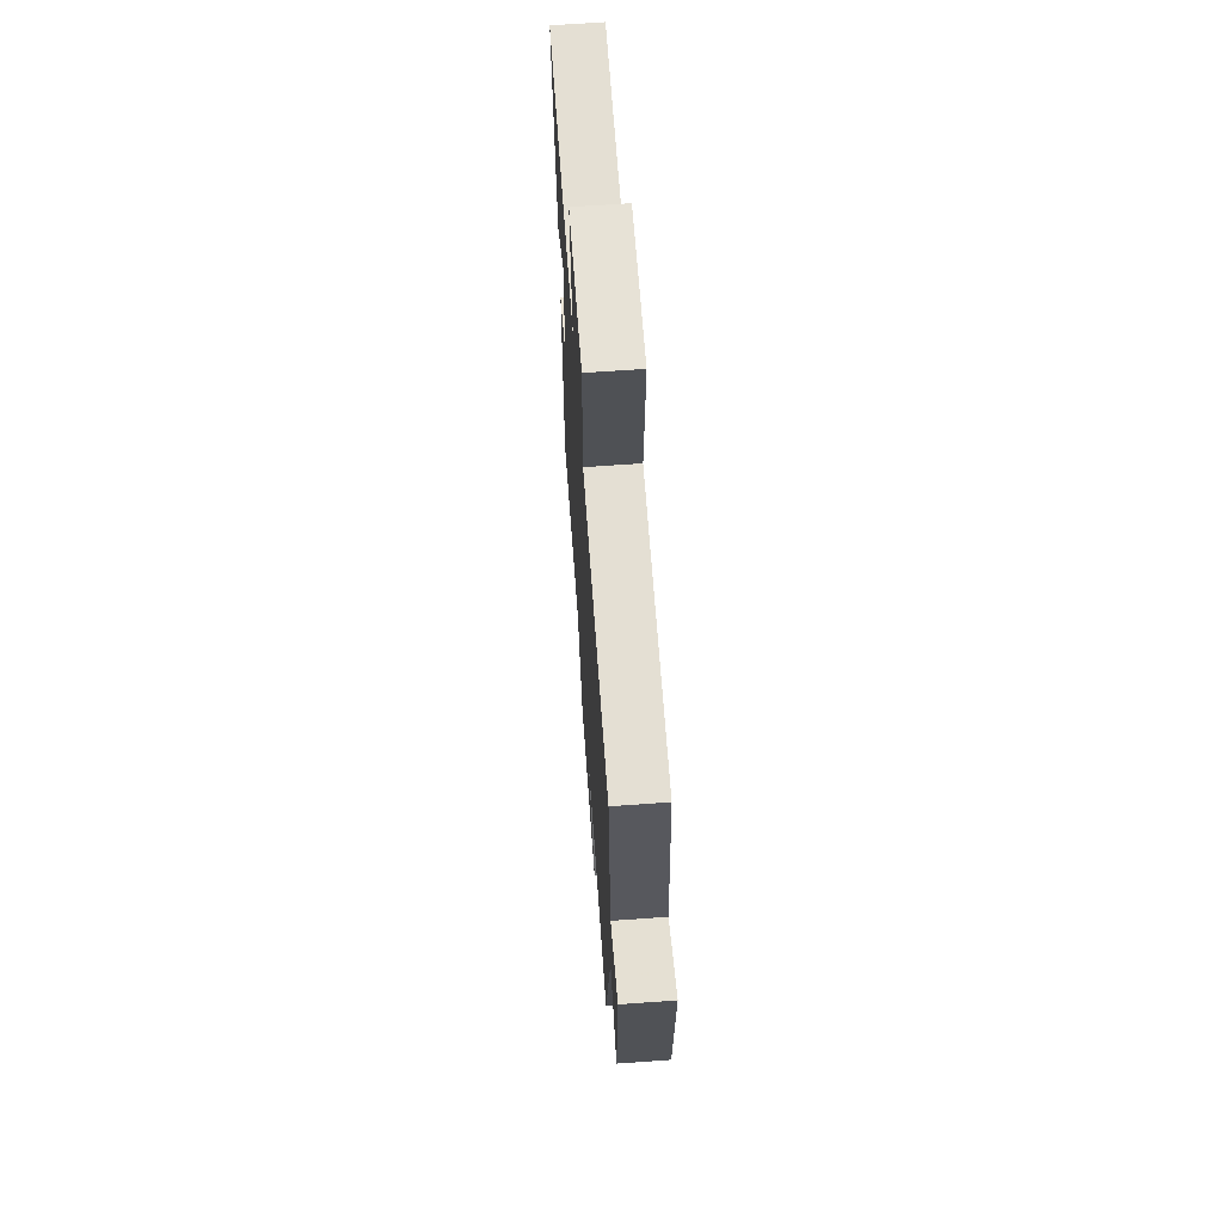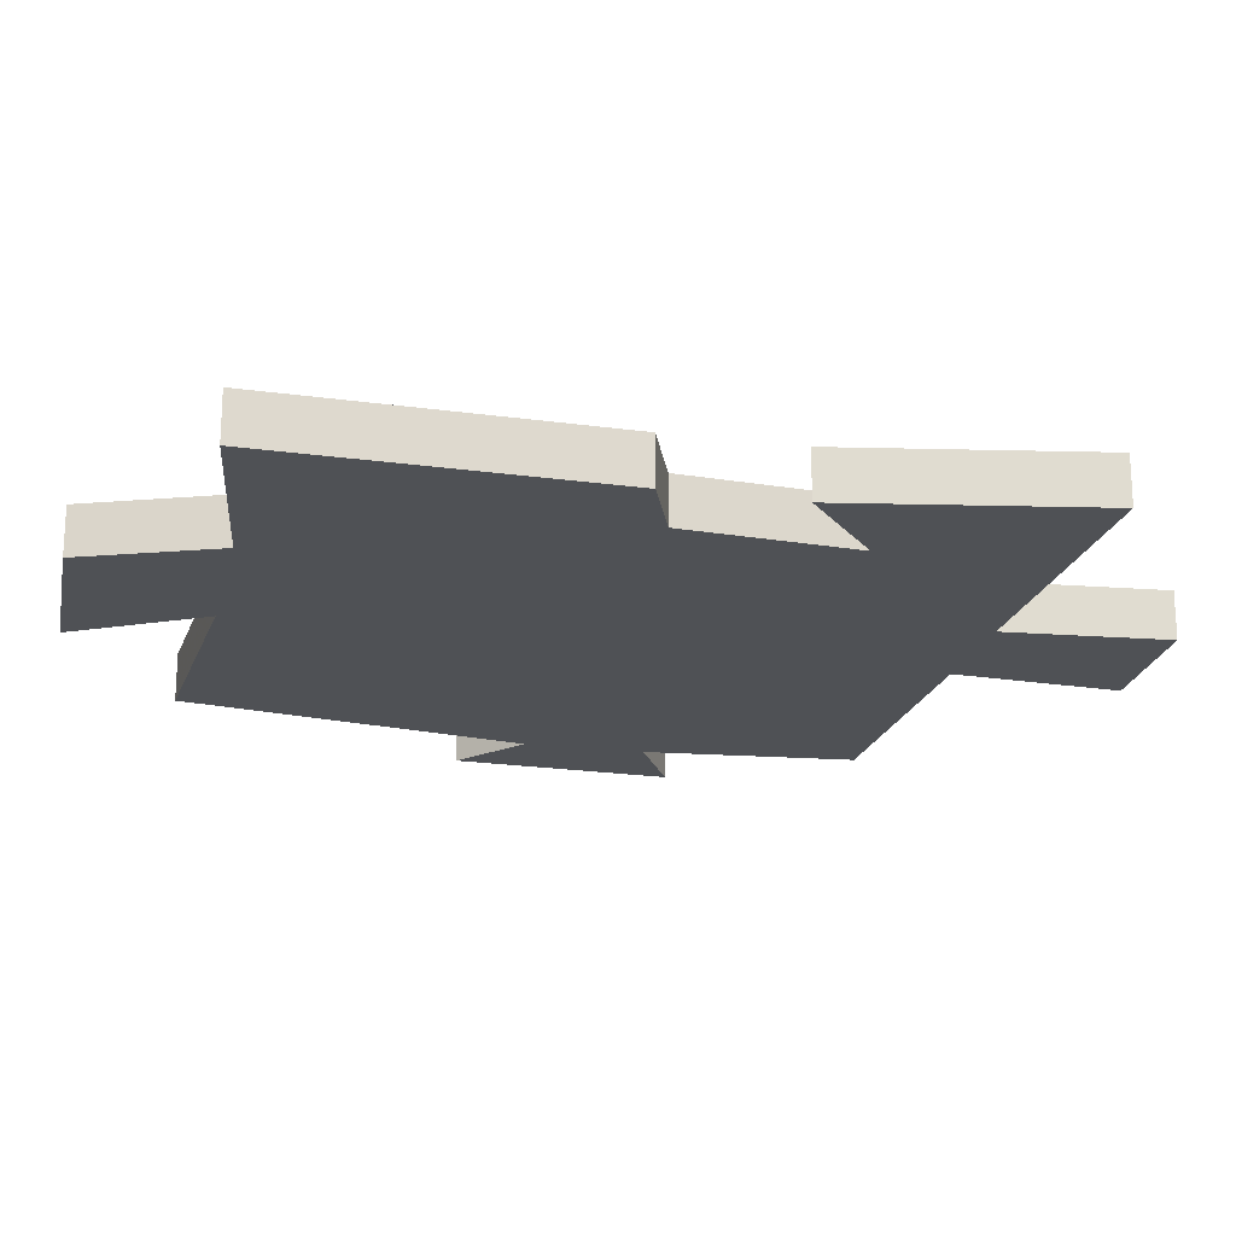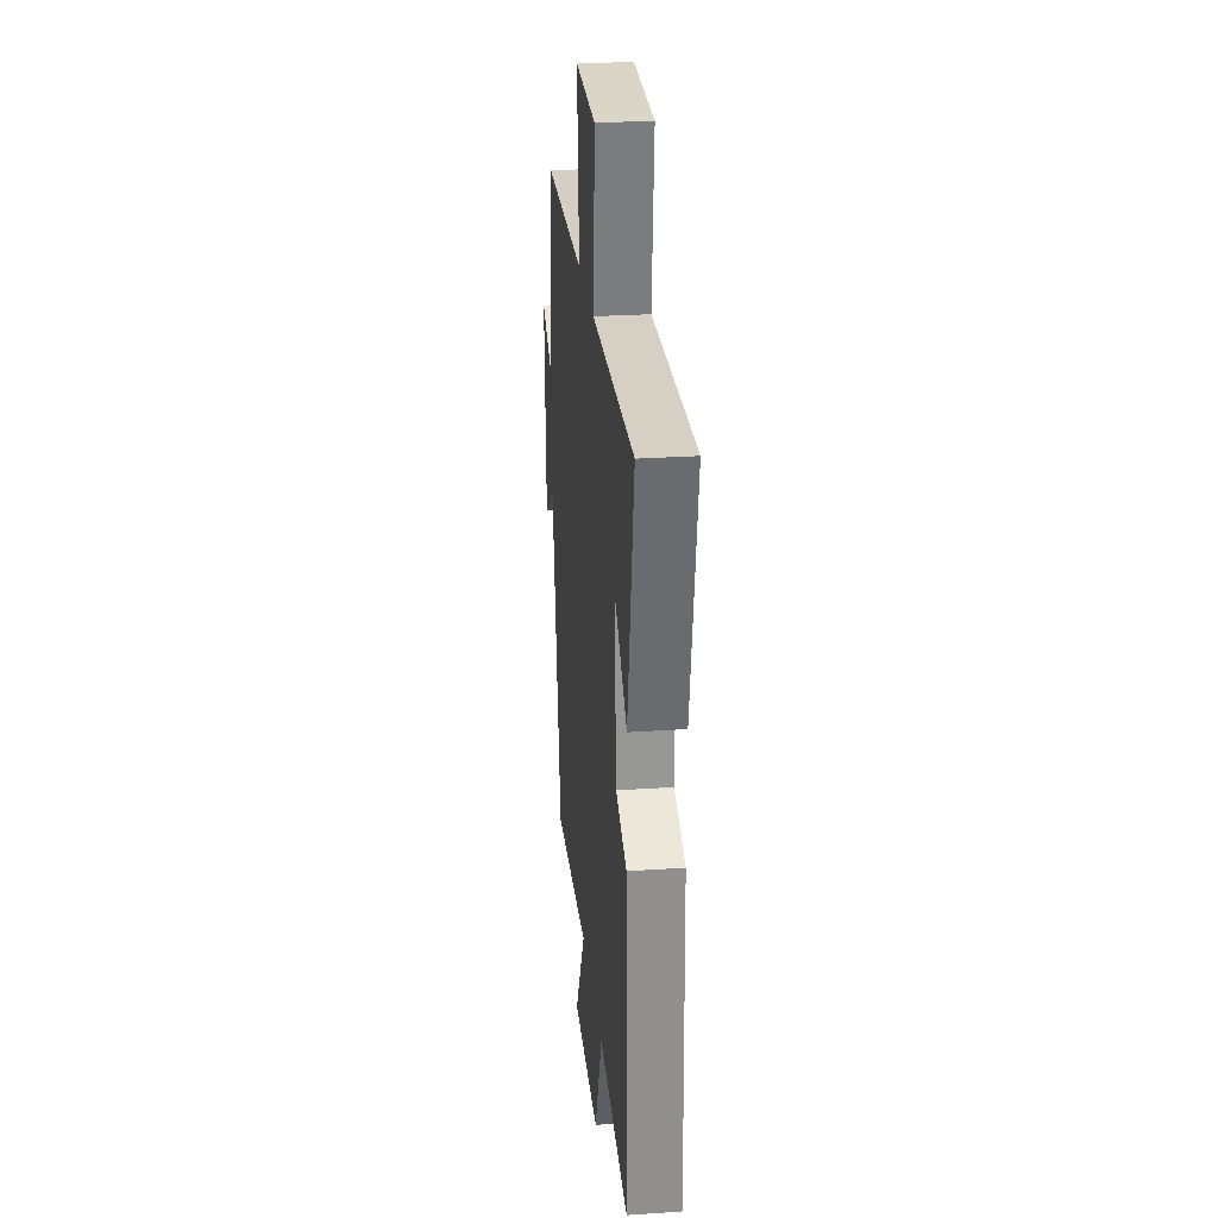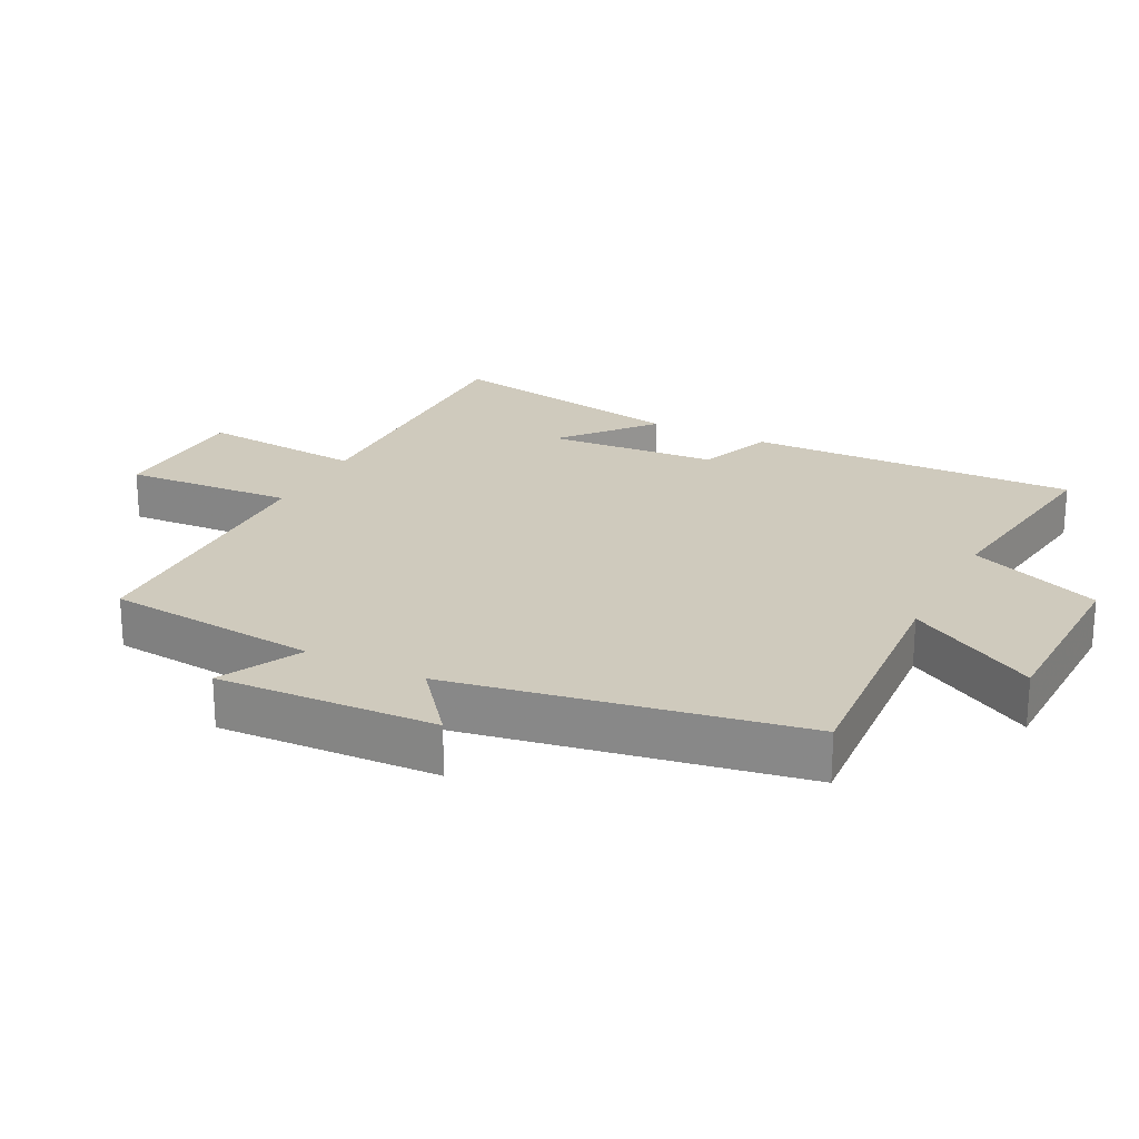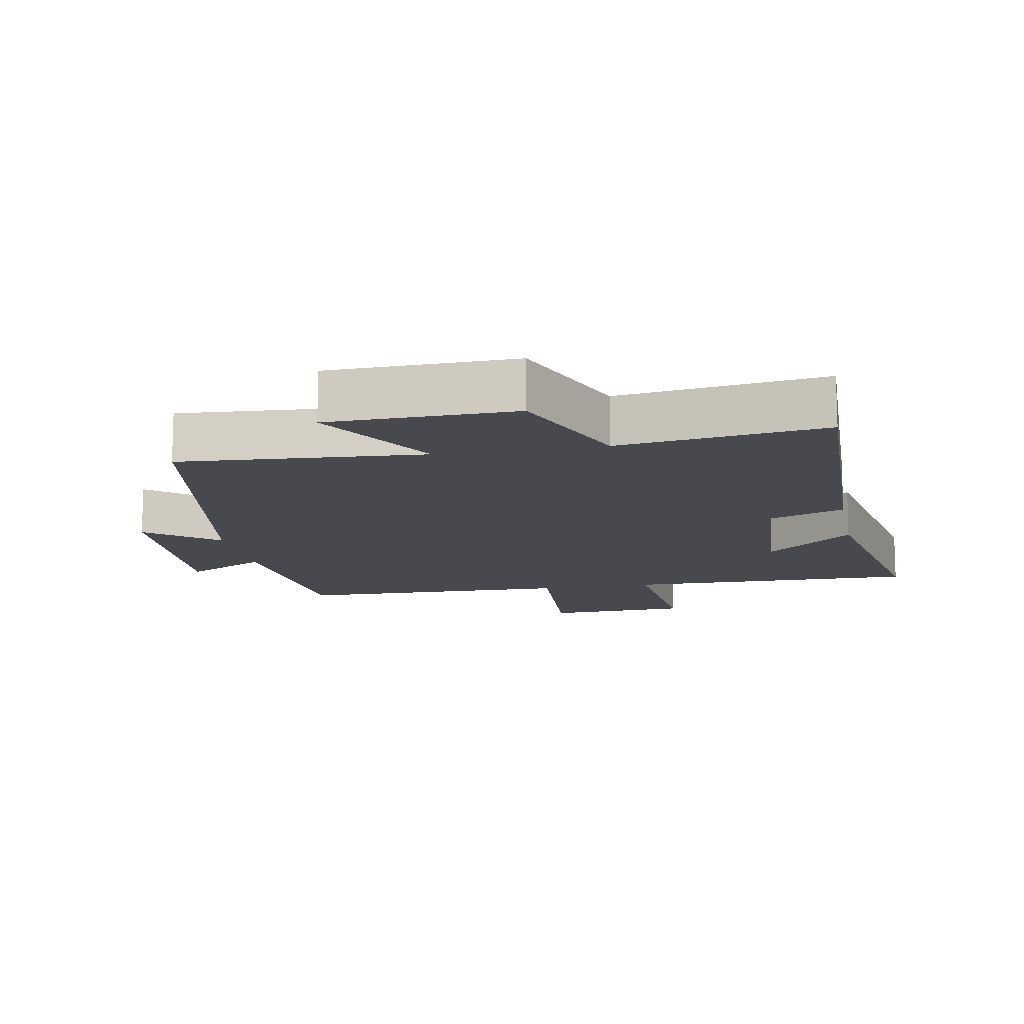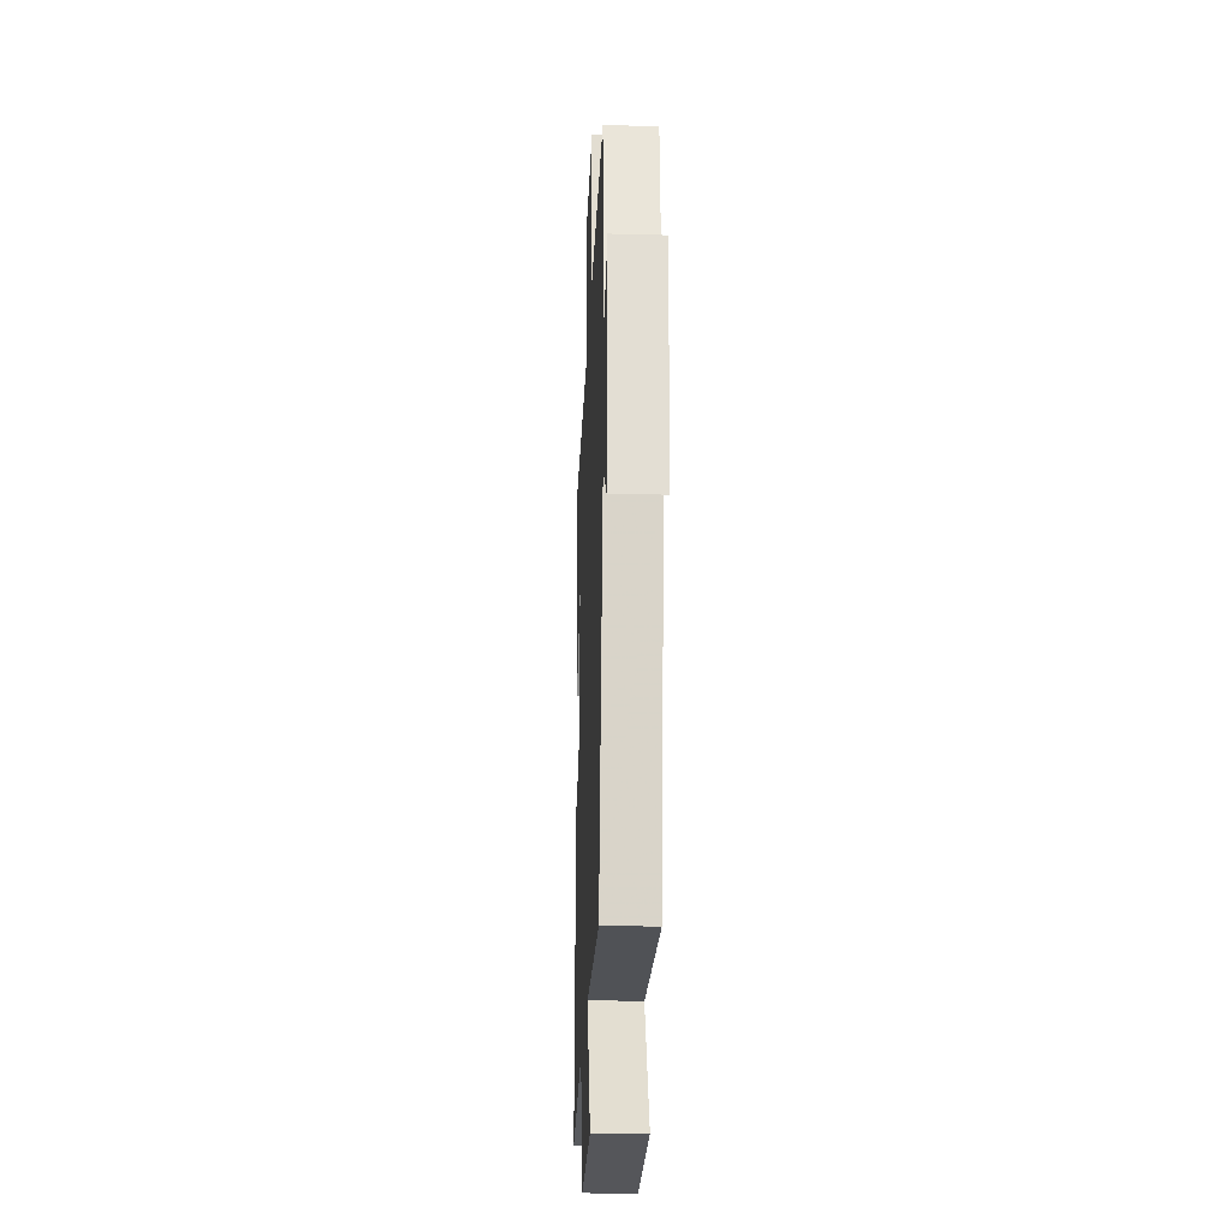
<metadata>
{"format":"obj","ext":"obj","renderer":"f3d","projection":"perspective","resolution":1024,"background":"white","views":[{"elev":65.9,"azim":85.9,"up":"+Z"},{"elev":-19.8,"azim":-102.8,"up":"+Y"},{"elev":26.8,"azim":-96.0,"up":"+Z"},{"elev":23.1,"azim":116.9,"up":"+Y"},{"elev":-12.7,"azim":-169.3,"up":"+Y"},{"elev":-24.8,"azim":87.5,"up":"+Z"}]}
</metadata>
<code>
v -0.566 0.07 0.506
v -0.125 0.07 0.5
v -0.146 0.07 0.745
v 0.07 0.07 0.755
v 0.053 0.07 0.5
v 0.47 0.07 0.493
v 0.5 0.07 0.174
v 0.622 0.07 0.237
v 0.606 0.07 -0.091
v 0.5 0.07 -0.006
v 0.406 0.07 -0.525
v 0.041 0.07 -0.5
v 0.15 0.07 -0.693
v -0.128 0.07 -0.699
v -0.207 0.07 -0.5
v -0.515 0.07 -0.543
v -0.5 0.07 -0.048
v -0.387 0.07 -0.005
v -0.367 0.07 0.251
v -0.5 0.07 0.138
v -0.566 0 0.506
v -0.125 0 0.5
v -0.146 0 0.745
v 0.07 0 0.755
v 0.053 0 0.5
v 0.47 0 0.493
v 0.5 0 0.174
v 0.622 0 0.237
v 0.606 0 -0.091
v 0.5 0 -0.006
v 0.406 0 -0.525
v 0.041 0 -0.5
v 0.15 0 -0.693
v -0.128 0 -0.699
v -0.207 0 -0.5
v -0.515 0 -0.543
v -0.5 0 -0.048
v -0.387 0 -0.005
v -0.367 0 0.251
v -0.5 0 0.138
f 19 20 1 2
f 18 19 2
f 15 16 17 18
f 14 15 18
f 13 14 18
f 12 13 18
f 12 18 2
f 11 12 2
f 10 11 2
f 7 8 9 10
f 7 10 2
f 6 7 2
f 5 6 2
f 2 3 4 5
f 22 21 40 39
f 22 39 38
f 38 37 36 35
f 38 35 34
f 38 34 33
f 38 33 32
f 22 38 32
f 22 32 31
f 22 31 30
f 30 29 28 27
f 22 30 27
f 22 27 26
f 22 26 25
f 25 24 23 22
f 1 21 22 2
f 2 22 23 3
f 3 23 24 4
f 4 24 25 5
f 5 25 26 6
f 6 26 27 7
f 7 27 28 8
f 8 28 29 9
f 9 29 30 10
f 10 30 31 11
f 11 31 32 12
f 12 32 33 13
f 13 33 34 14
f 14 34 35 15
f 15 35 36 16
f 16 36 37 17
f 17 37 38 18
f 18 38 39 19
f 19 39 40 20
f 20 40 21 1

</code>
